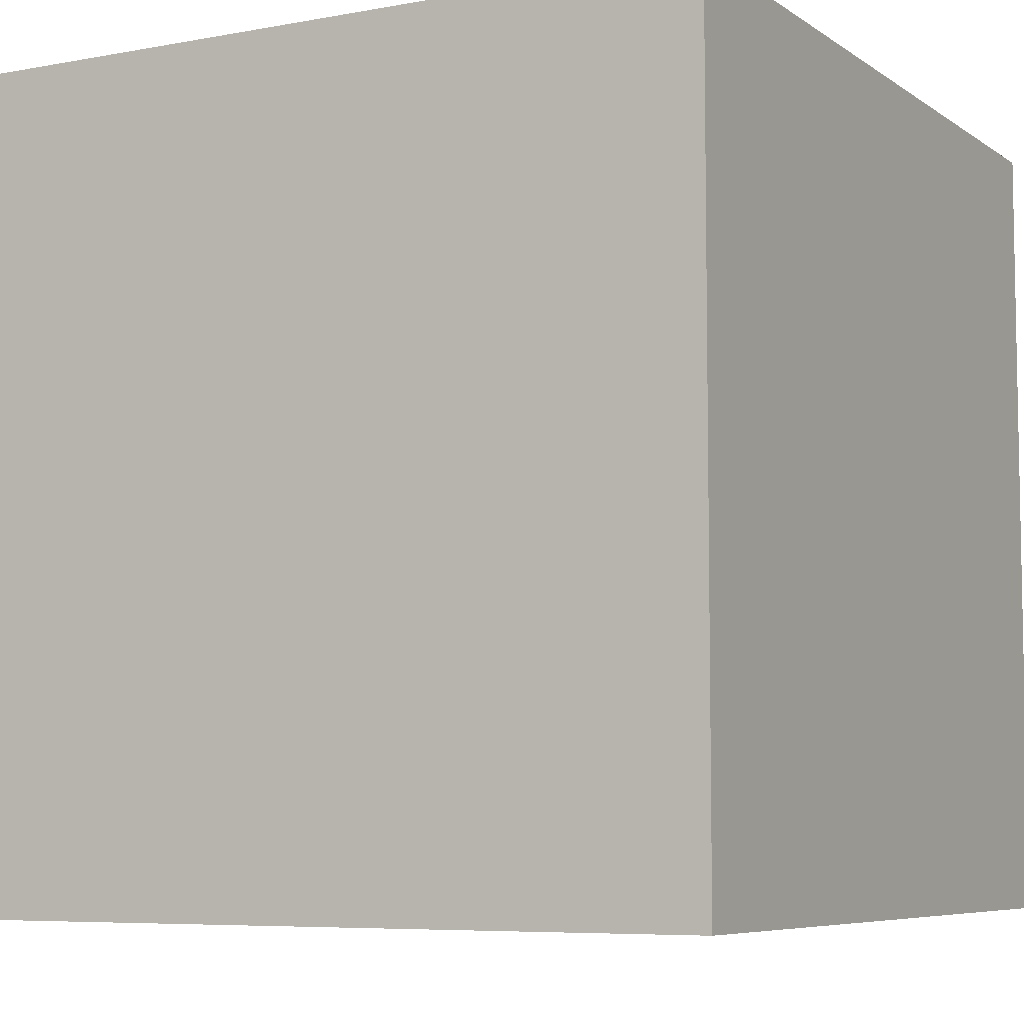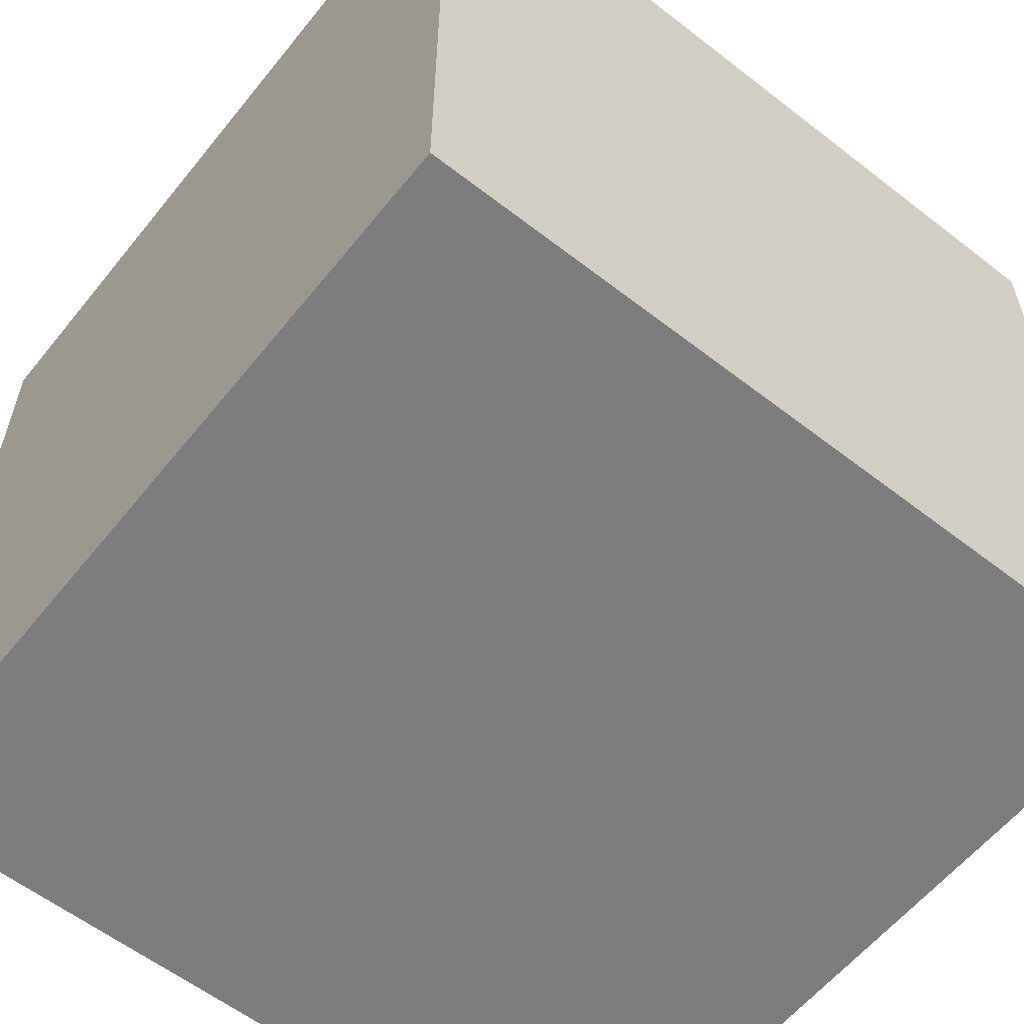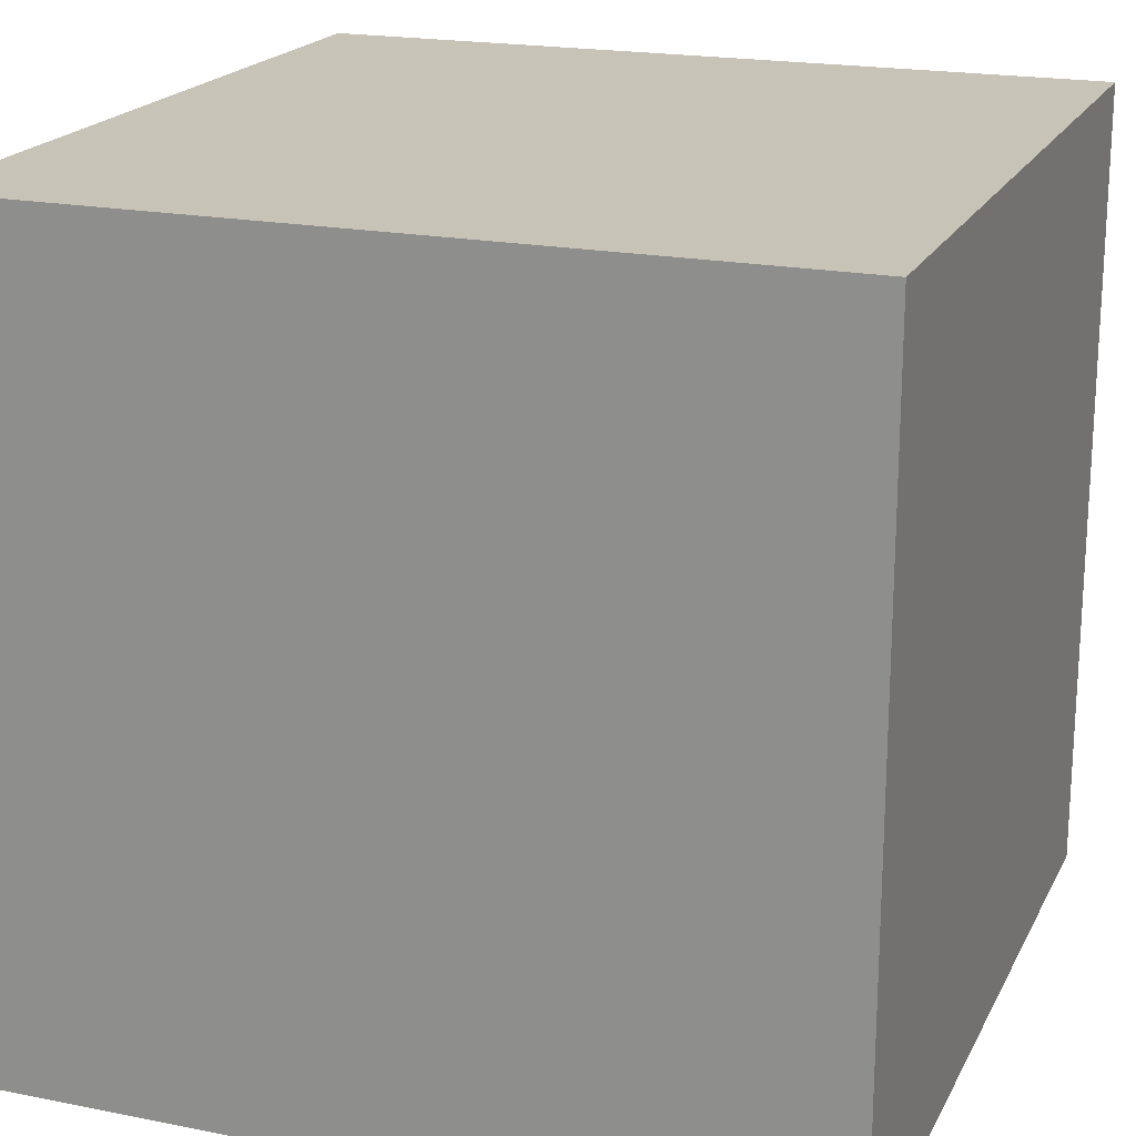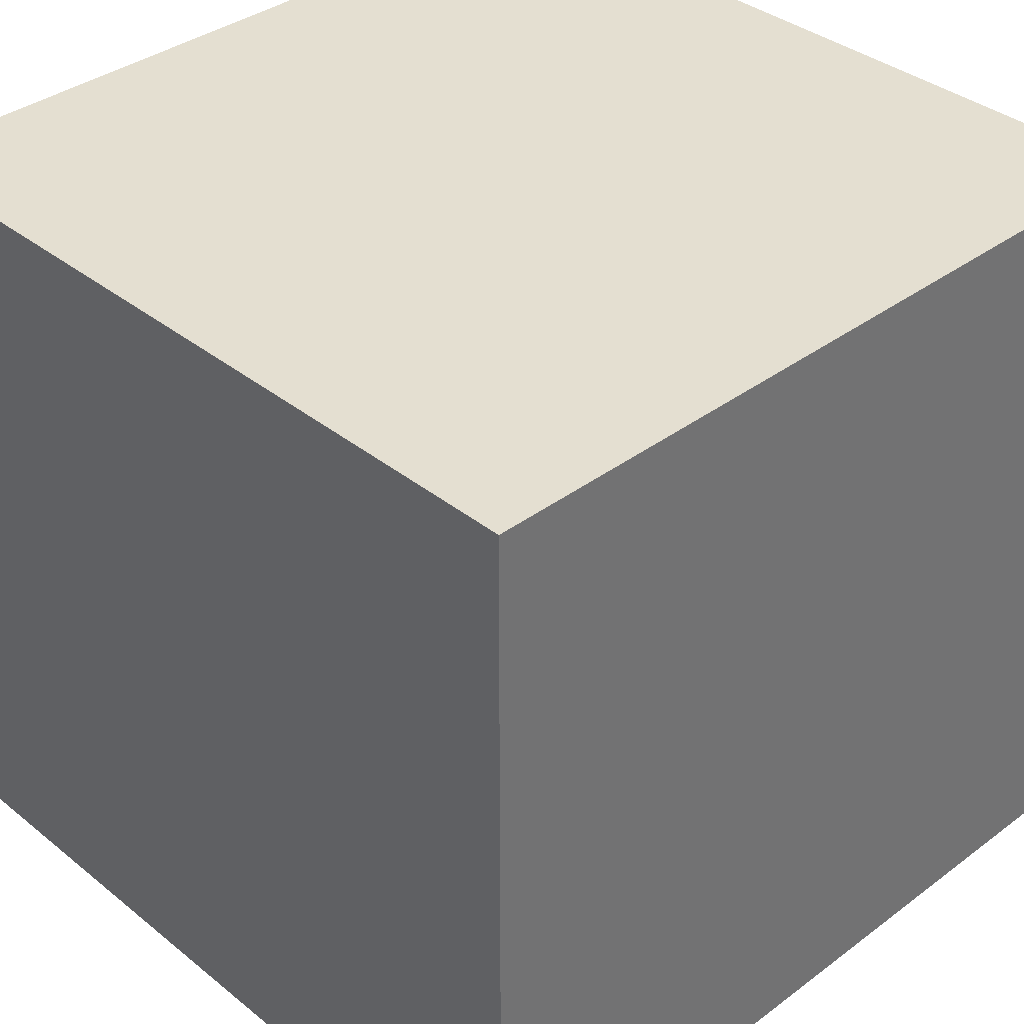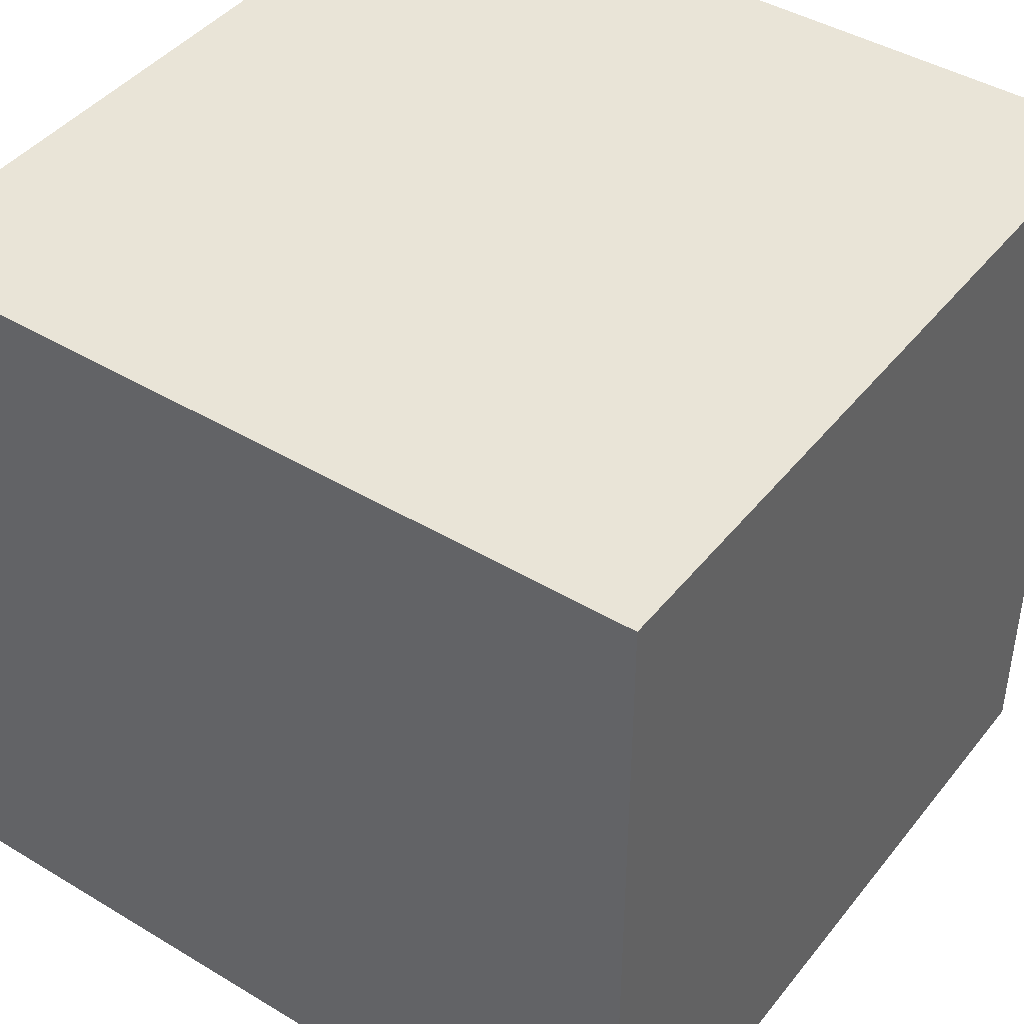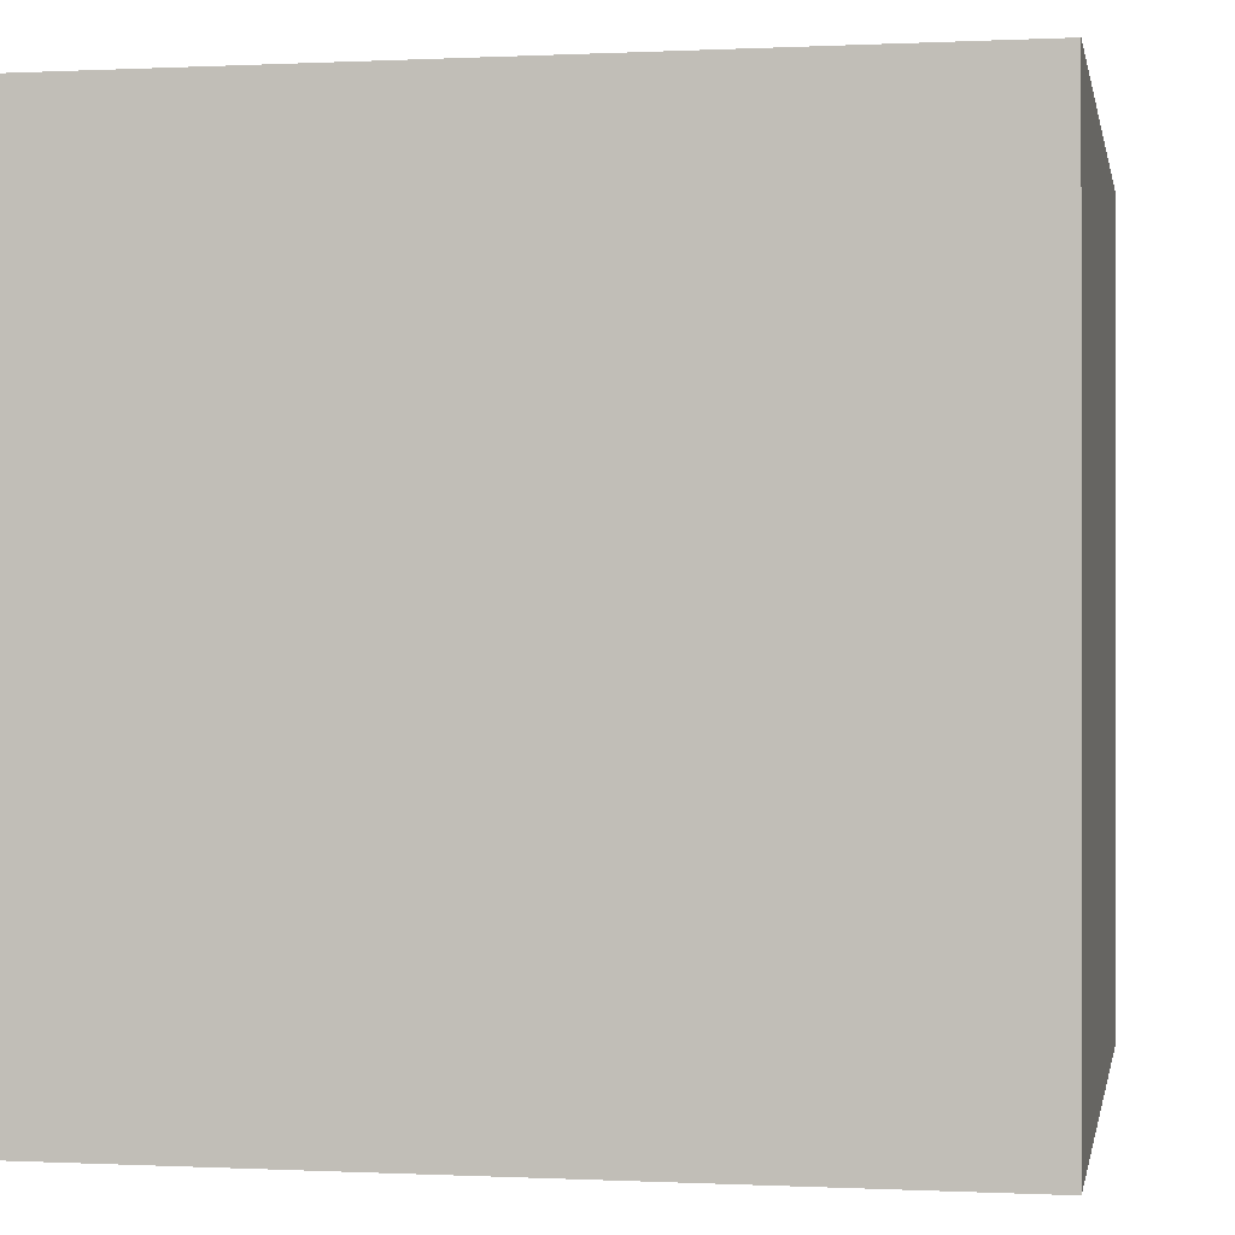
<metadata>
{"format":"obj","ext":"obj","renderer":"f3d","projection":"perspective","resolution":1024,"background":"white","views":[{"elev":-6.7,"azim":-151.2,"up":"+Z"},{"elev":-59.1,"azim":51.4,"up":"+Z"},{"elev":19.7,"azim":110.3,"up":"+Y"},{"elev":36.7,"azim":46.0,"up":"+Z"},{"elev":43.2,"azim":125.4,"up":"+Z"},{"elev":-0.1,"azim":-79.5,"up":"+Z"}]}
</metadata>
<code>
o Cube.002
v 0.1046 0.1046 -0.1046
v -0.1046 0.1046 -0.1046
v -0.1046 0.1046 0.1046
v 0.1046 0.1046 0.1046
v 0.1046 -0.1046 0.1046
v -0.1046 -0.1046 0.1046
v -0.1046 -0.1046 -0.1046
v 0.1046 -0.1046 -0.1046
f 1 2 3 4
f 5 4 3 6
f 6 3 2 7
f 7 8 5 6
f 8 1 4 5
f 7 2 1 8
o Cube.000_Cube.003
v 0.1046 0.1046 -0.1046
v -0.1046 0.1046 -0.1046
v -0.1046 0.1046 0.1046
v 0.1046 0.1046 0.1046
v 0.1046 -0.1046 0.1046
v -0.1046 -0.1046 0.1046
v -0.1046 -0.1046 -0.1046
v 0.1046 -0.1046 -0.1046
f 9 10 11 12
f 13 12 11 14
f 14 11 10 15
f 15 16 13 14
f 16 9 12 13
f 15 10 9 16

</code>
